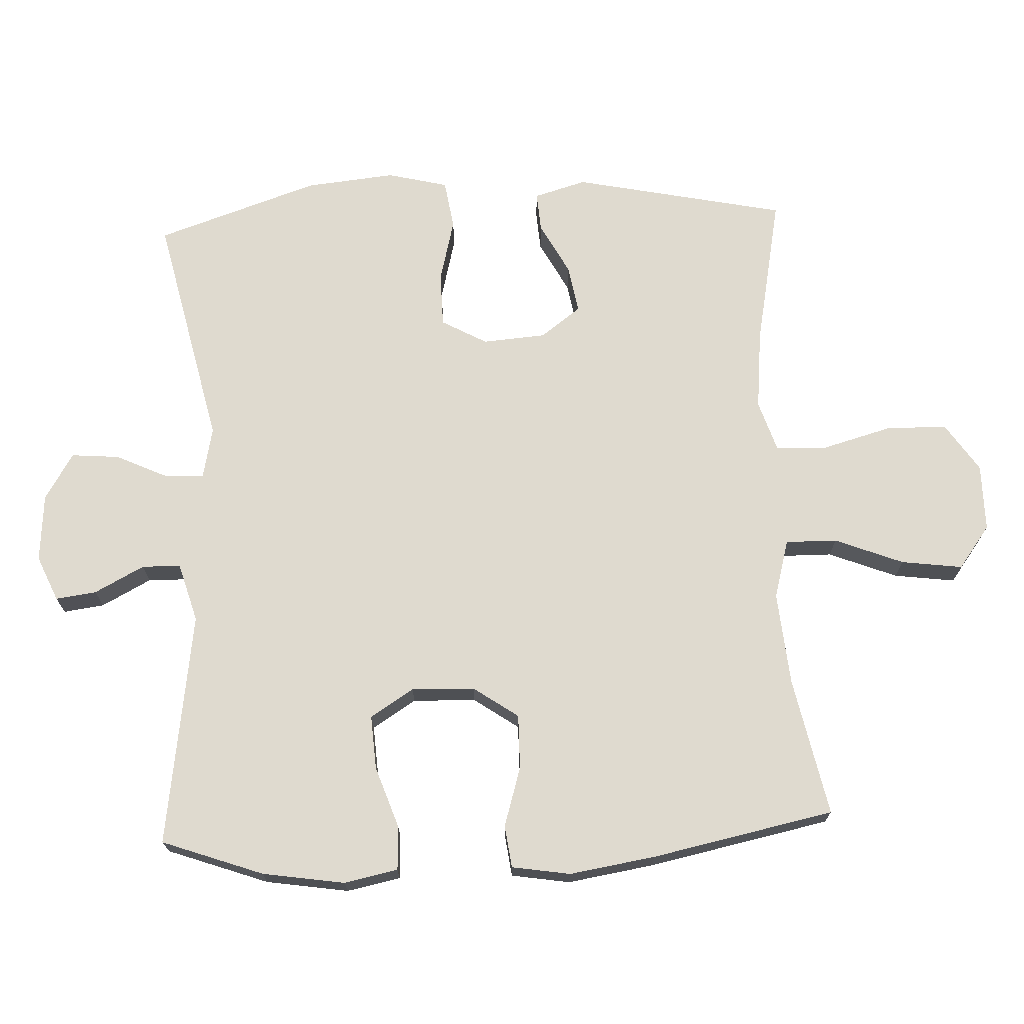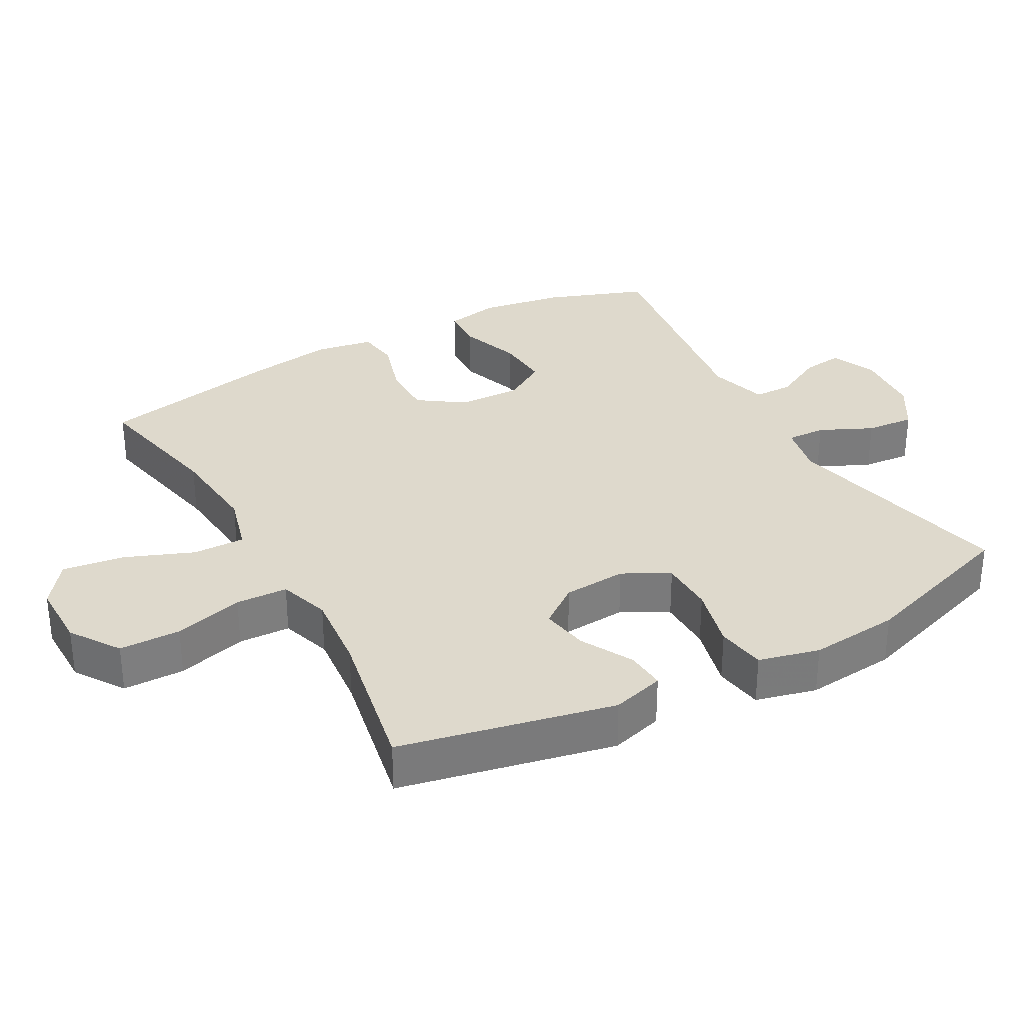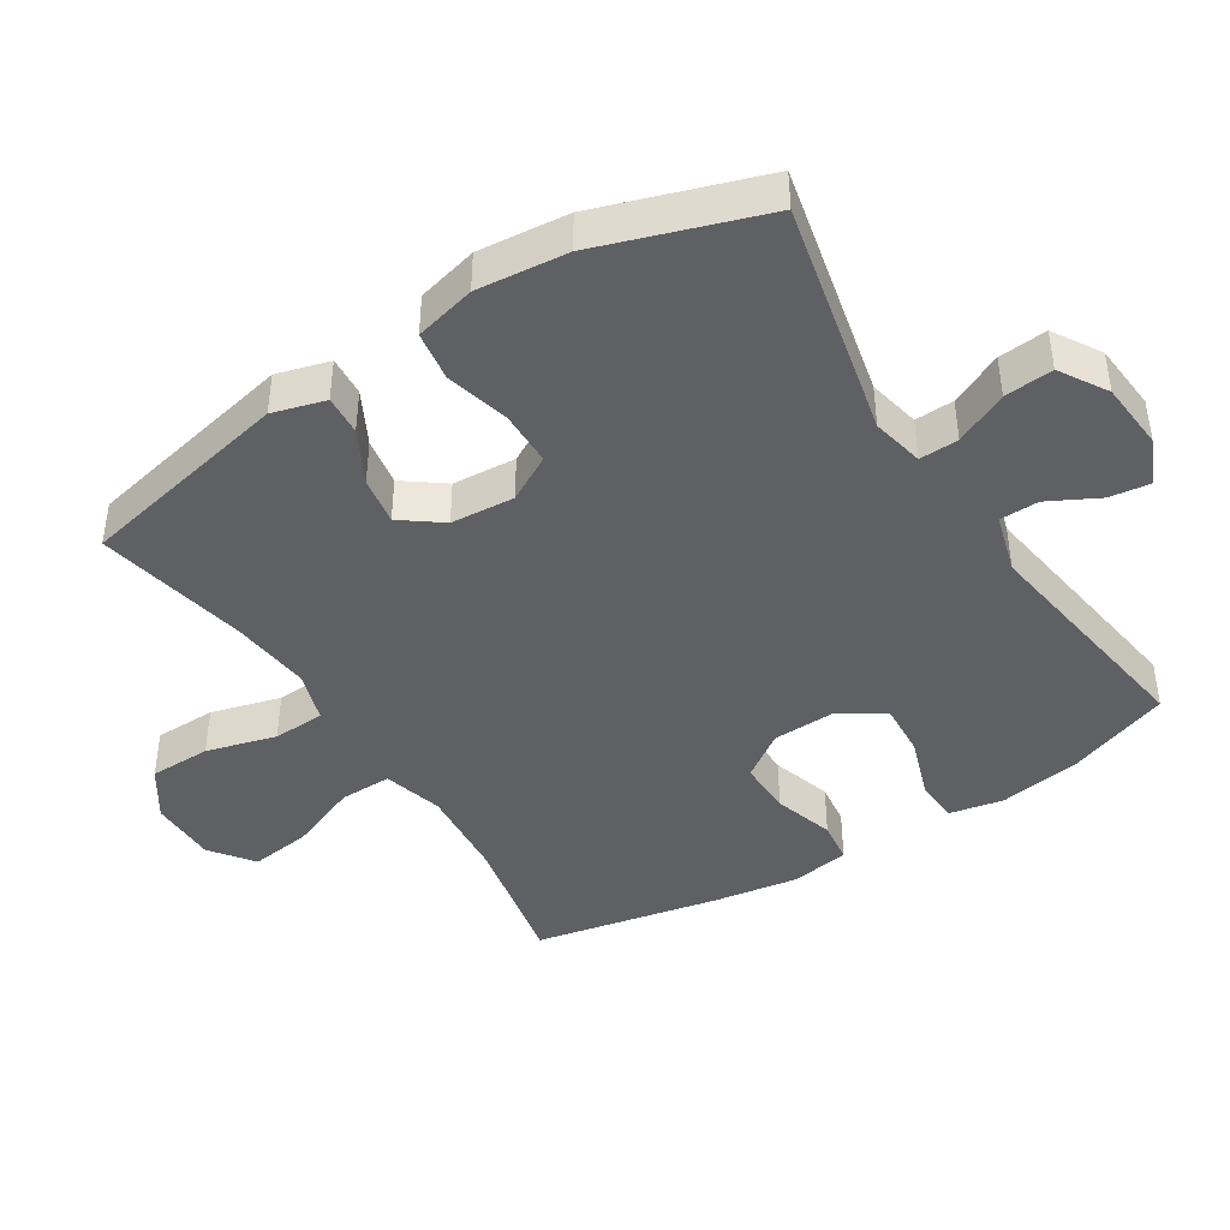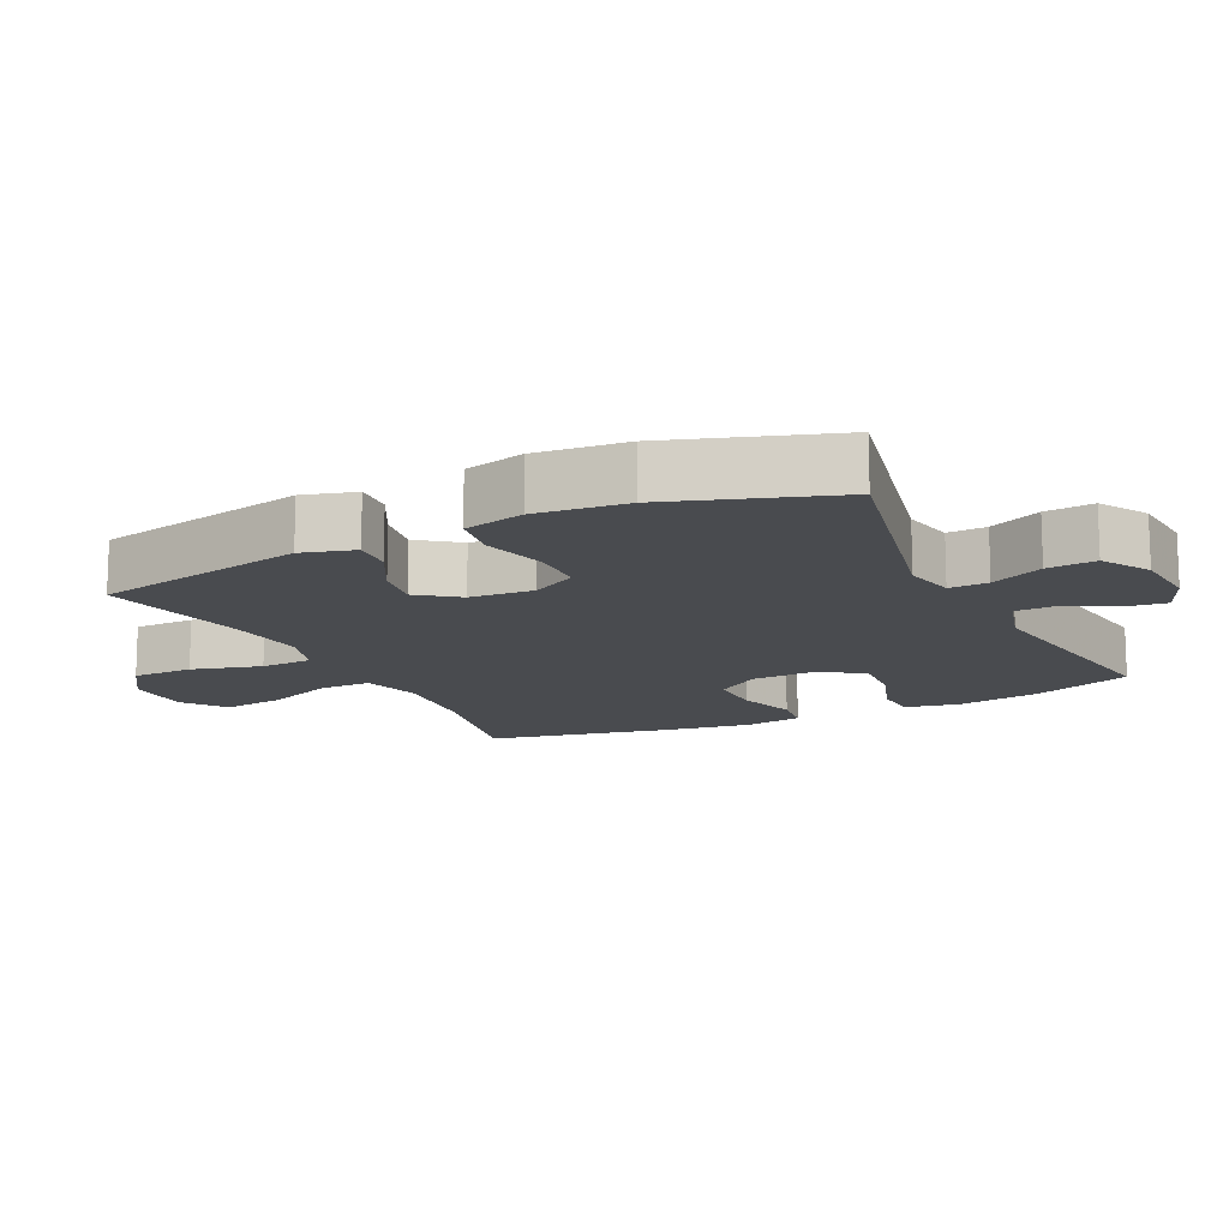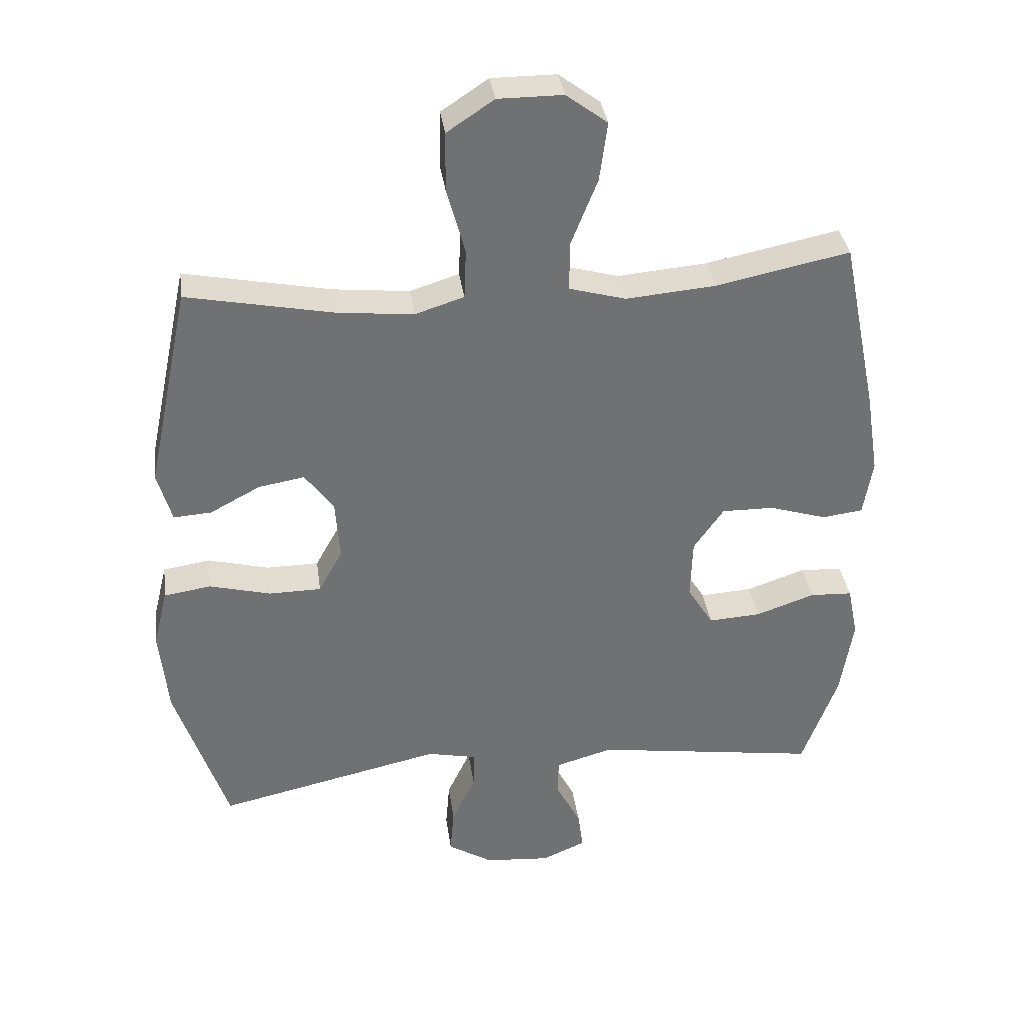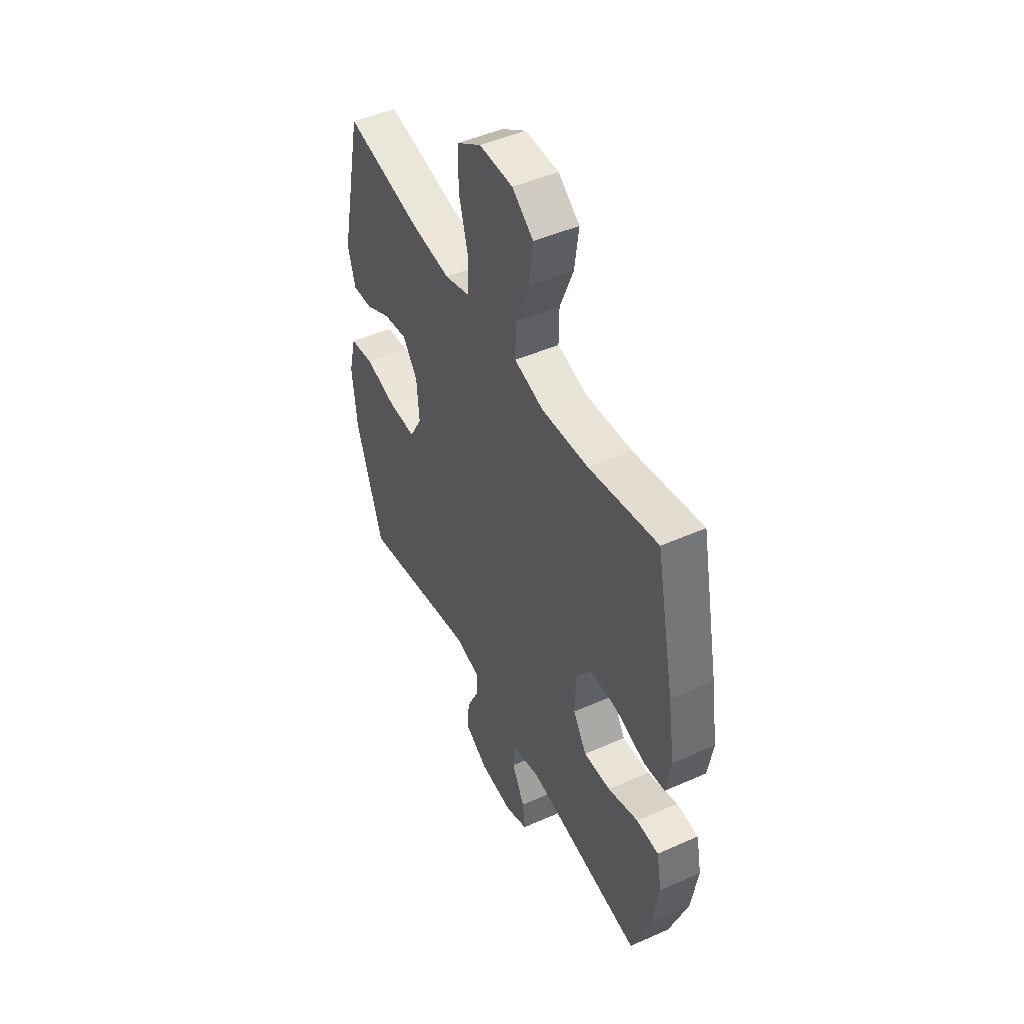
<metadata>
{"format":"obj","ext":"obj","renderer":"f3d","projection":"perspective","resolution":1024,"background":"white","views":[{"elev":70.9,"azim":-92.6,"up":"+Y"},{"elev":31.9,"azim":61.0,"up":"+Y"},{"elev":-42.8,"azim":122.4,"up":"+Y"},{"elev":-13.9,"azim":116.0,"up":"+Y"},{"elev":35.3,"azim":172.3,"up":"+Z"},{"elev":47.9,"azim":-116.5,"up":"+Z"}]}
</metadata>
<code>
v 0.5 0.07 0.5
v 0.566 0.07 0.187
v 0.544 0.07 0.11
v 0.486 0.07 0.114
v 0.409 0.07 0.155
v 0.339 0.07 0.167
v 0.295 0.07 0.108
v 0.288 0.07 0.015
v 0.325 0.07 -0.052
v 0.405 0.07 -0.053
v 0.499 0.07 -0.029
v 0.571 0.07 -0.04
v 0.593 0.07 -0.129
v 0.58 0.07 -0.261
v 0.5 0.07 -0.5
v 0.155 0.07 -0.423
v 0.079 0.07 -0.439
v 0.081 0.07 -0.496
v 0.117 0.07 -0.573
v 0.123 0.07 -0.644
v 0.054 0.07 -0.686
v -0.046 0.07 -0.694
v -0.113 0.07 -0.665
v -0.105 0.07 -0.605
v -0.067 0.07 -0.532
v -0.068 0.07 -0.475
v -0.155 0.07 -0.45
v -0.5 0.07 -0.5
v -0.554 0.07 -0.351
v -0.573 0.07 -0.23
v -0.557 0.07 -0.151
v -0.492 0.07 -0.148
v -0.402 0.07 -0.179
v -0.322 0.07 -0.184
v -0.282 0.07 -0.12
v -0.285 0.07 -0.027
v -0.331 0.07 0.039
v -0.411 0.07 0.038
v -0.499 0.07 0.011
v -0.561 0.07 0.019
v -0.575 0.07 0.105
v -0.555 0.07 0.232
v -0.5 0.07 0.5
v -0.296 0.07 0.458
v -0.159 0.07 0.446
v -0.072 0.07 0.47
v -0.073 0.07 0.546
v -0.113 0.07 0.647
v -0.125 0.07 0.737
v -0.062 0.07 0.784
v 0.037 0.07 0.784
v 0.109 0.07 0.736
v 0.11 0.07 0.646
v 0.082 0.07 0.544
v 0.085 0.07 0.468
v 0.16 0.07 0.444
v 0.277 0.07 0.456
v 0.5 0 0.5
v 0.566 0 0.187
v 0.544 0 0.11
v 0.486 0 0.114
v 0.409 0 0.155
v 0.339 0 0.167
v 0.295 0 0.108
v 0.288 0 0.015
v 0.325 0 -0.052
v 0.405 0 -0.053
v 0.499 0 -0.029
v 0.571 0 -0.04
v 0.593 0 -0.129
v 0.58 0 -0.261
v 0.5 0 -0.5
v 0.155 0 -0.423
v 0.079 0 -0.439
v 0.081 0 -0.496
v 0.117 0 -0.573
v 0.123 0 -0.644
v 0.054 0 -0.686
v -0.046 0 -0.694
v -0.113 0 -0.665
v -0.105 0 -0.605
v -0.067 0 -0.532
v -0.068 0 -0.475
v -0.155 0 -0.45
v -0.5 0 -0.5
v -0.554 0 -0.351
v -0.573 0 -0.23
v -0.557 0 -0.151
v -0.492 0 -0.148
v -0.402 0 -0.179
v -0.322 0 -0.184
v -0.282 0 -0.12
v -0.285 0 -0.027
v -0.331 0 0.039
v -0.411 0 0.038
v -0.499 0 0.011
v -0.561 0 0.019
v -0.575 0 0.105
v -0.555 0 0.232
v -0.5 0 0.5
v -0.296 0 0.458
v -0.159 0 0.446
v -0.072 0 0.47
v -0.073 0 0.546
v -0.113 0 0.647
v -0.125 0 0.737
v -0.062 0 0.784
v 0.037 0 0.784
v 0.109 0 0.736
v 0.11 0 0.646
v 0.082 0 0.544
v 0.085 0 0.468
v 0.16 0 0.444
v 0.277 0 0.456
f 52 53 54
f 51 52 54
f 50 51 54
f 49 50 54
f 48 49 54
f 47 48 54
f 46 47 54 55
f 45 46 55 56
f 42 43 44
f 41 42 44
f 40 41 44
f 39 40 44
f 38 39 44
f 37 38 44 45
f 36 37 45 56
f 31 32 33
f 30 31 33
f 29 30 33
f 28 29 33
f 27 28 33
f 26 27 33 34
f 23 24 25
f 22 23 25
f 21 22 25
f 20 21 25
f 19 20 25
f 18 19 25
f 17 18 25 26
f 14 15 16
f 13 14 16
f 12 13 16
f 11 12 16
f 10 11 16
f 9 10 16 17
f 26 34 35
f 17 26 35
f 9 17 35
f 8 9 35
f 3 4 5
f 2 3 5
f 1 2 5
f 57 1 5
f 57 5 6
f 36 56 57
f 35 36 57
f 8 35 57
f 7 8 57
f 6 7 57
f 111 110 109
f 111 109 108
f 111 108 107
f 111 107 106
f 111 106 105
f 111 105 104
f 112 111 104 103
f 113 112 103 102
f 101 100 99
f 101 99 98
f 101 98 97
f 101 97 96
f 101 96 95
f 102 101 95 94
f 113 102 94 93
f 90 89 88
f 90 88 87
f 90 87 86
f 90 86 85
f 90 85 84
f 91 90 84 83
f 82 81 80
f 82 80 79
f 82 79 78
f 82 78 77
f 82 77 76
f 82 76 75
f 83 82 75 74
f 73 72 71
f 73 71 70
f 73 70 69
f 73 69 68
f 73 68 67
f 74 73 67 66
f 92 91 83
f 92 83 74
f 92 74 66
f 92 66 65
f 62 61 60
f 62 60 59
f 62 59 58
f 62 58 114
f 63 62 114
f 114 113 93
f 114 93 92
f 114 92 65
f 114 65 64
f 114 64 63
f 1 58 59 2
f 2 59 60 3
f 3 60 61 4
f 4 61 62 5
f 5 62 63 6
f 6 63 64 7
f 7 64 65 8
f 8 65 66 9
f 9 66 67 10
f 10 67 68 11
f 11 68 69 12
f 12 69 70 13
f 13 70 71 14
f 14 71 72 15
f 15 72 73 16
f 16 73 74 17
f 17 74 75 18
f 18 75 76 19
f 19 76 77 20
f 20 77 78 21
f 21 78 79 22
f 22 79 80 23
f 23 80 81 24
f 24 81 82 25
f 25 82 83 26
f 26 83 84 27
f 27 84 85 28
f 28 85 86 29
f 29 86 87 30
f 30 87 88 31
f 31 88 89 32
f 32 89 90 33
f 33 90 91 34
f 34 91 92 35
f 35 92 93 36
f 36 93 94 37
f 37 94 95 38
f 38 95 96 39
f 39 96 97 40
f 40 97 98 41
f 41 98 99 42
f 42 99 100 43
f 43 100 101 44
f 44 101 102 45
f 45 102 103 46
f 46 103 104 47
f 47 104 105 48
f 48 105 106 49
f 49 106 107 50
f 50 107 108 51
f 51 108 109 52
f 52 109 110 53
f 53 110 111 54
f 54 111 112 55
f 55 112 113 56
f 56 113 114 57
f 57 114 58 1

</code>
